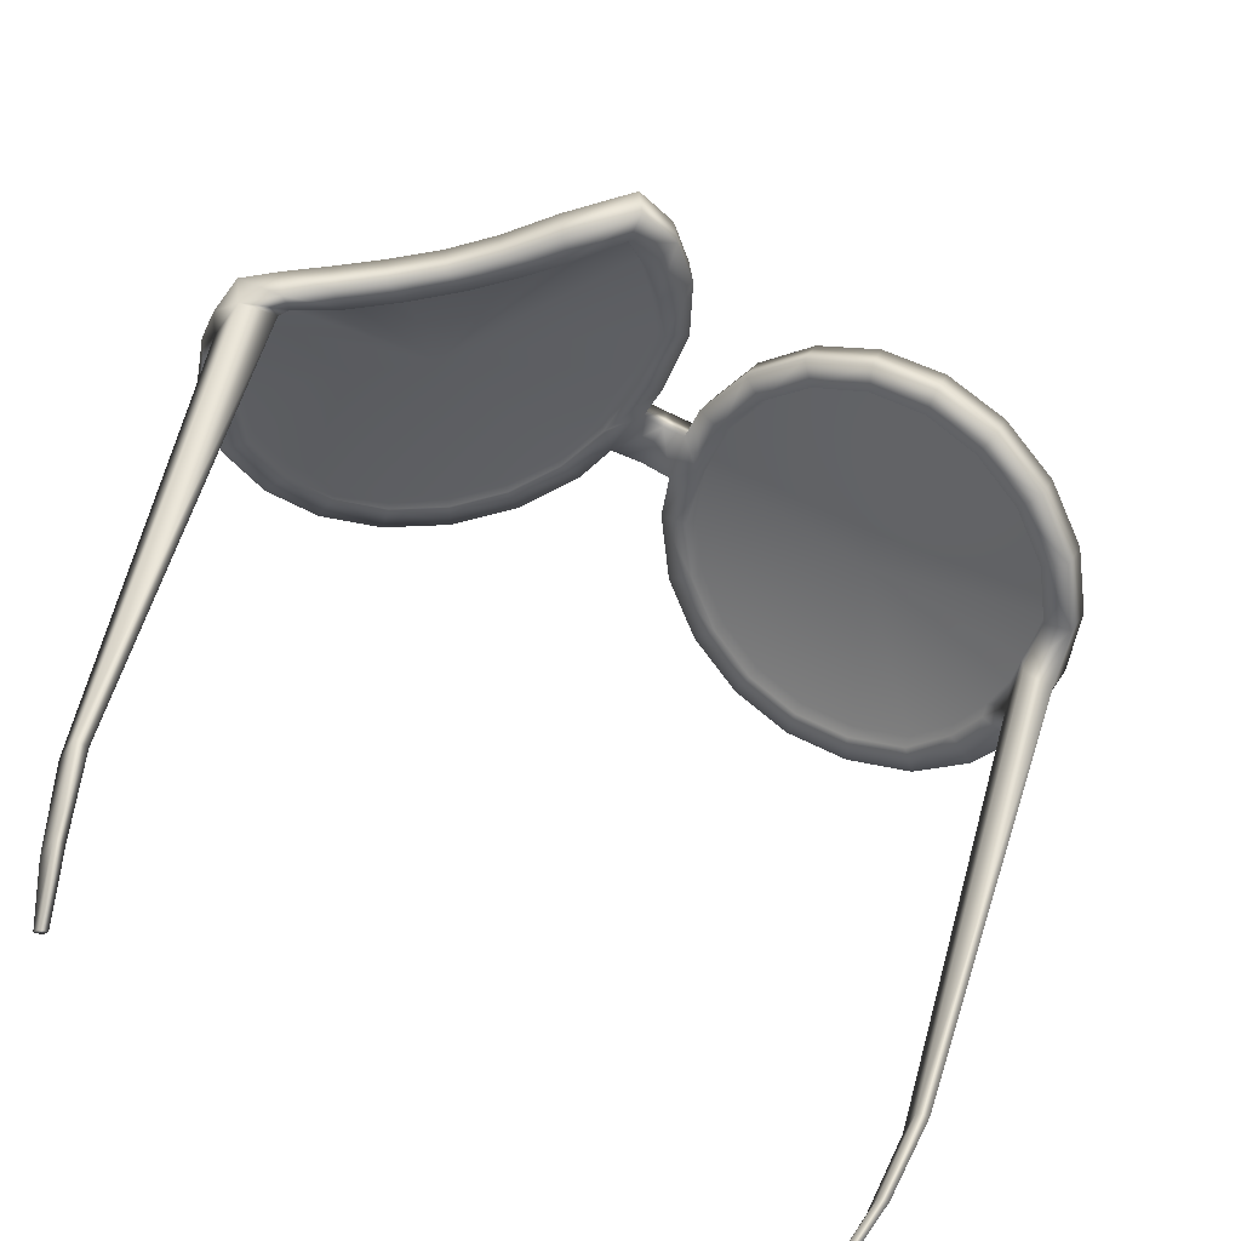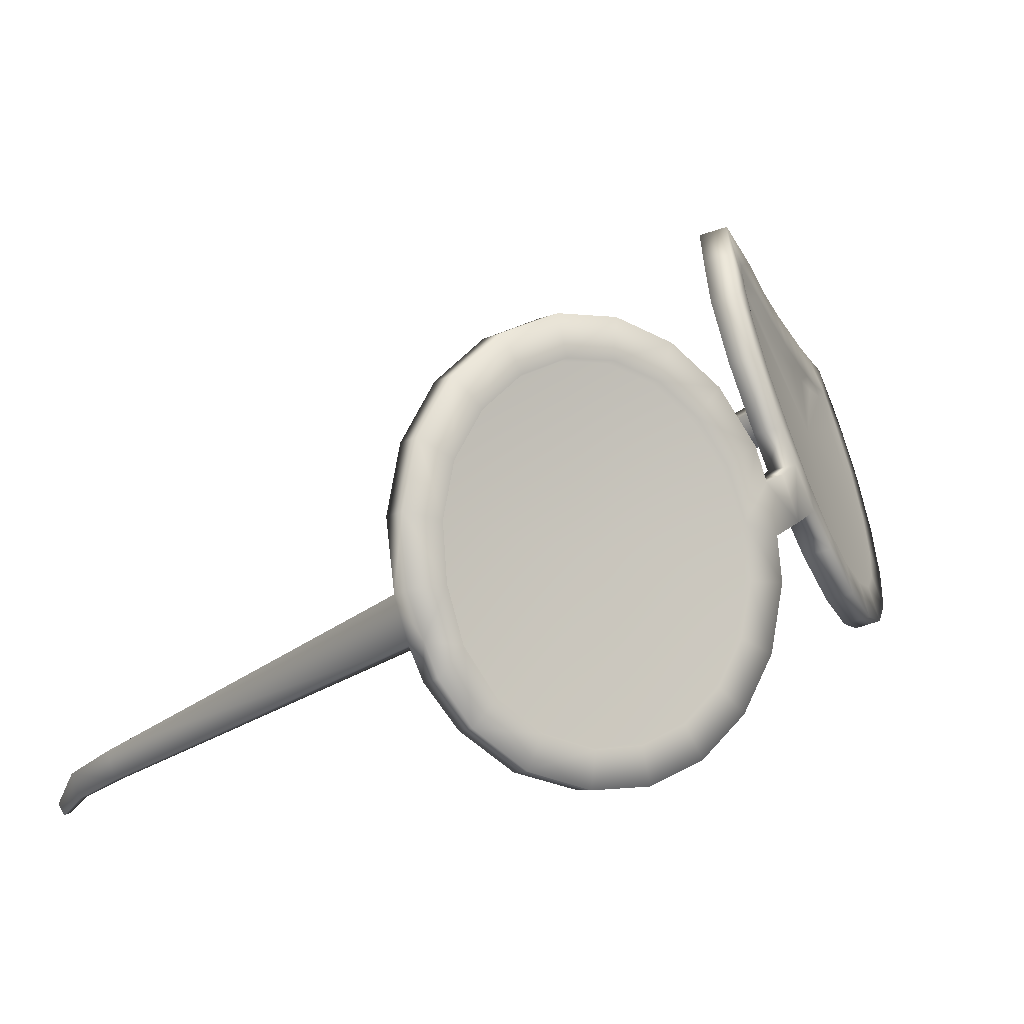
<metadata>
{"format":"obj","ext":"obj","renderer":"f3d","projection":"perspective","resolution":1024,"background":"white","views":[{"elev":-68.2,"azim":153.4,"up":"+Z"},{"elev":19.4,"azim":-57.7,"up":"+Y"}]}
</metadata>
<code>
g n_hat_guzma
v 5.086 95.55 3.229
v 5.259 96.14 2.881
v 4.829 96.22 3.025
v 4.712 95.73 3.302
v 4.627 94.96 3.694
v 4.396 95.21 3.672
v 3.957 94.57 4.154
v 3.805 94.87 4.077
v 3.225 94.42 4.529
v 3.167 94.75 4.404
v 2.446 94.54 4.805
v 2.487 94.85 4.645
v 1.695 94.89 4.957
v 1.833 95.16 4.777
v 1.046 95.46 4.97
v 1.269 95.65 4.786
v 0.5571 96.21 4.829
v 3.823 95 4.181
v 4.403 95.33 3.792
v 3.201 94.88 4.496
v 4.716 95.83 3.442
v 2.541 94.97 4.733
v 1.907 95.27 4.869
v 1.36 95.75 4.889
v 4.825 96.35 3.167
v 0.955 96.36 4.792
v 0.8506 96.28 4.673
v 0.6136 96.98 4.45
v 0.731 97.05 4.587
v 0.6809 97.85 4.234
v 0.3955 96.74 4.65
v 4.851 96.53 2.871
v 4.814 96.8 2.974
v 5.259 96.14 2.881
v 5.262 96.54 2.694
v 4.753 97.14 2.853
v 4.719 97.07 2.68
v 4.621 97.2 2.683
v 5.176 97.07 2.486
v 4.642 97.26 2.895
v 4.777 97.36 2.494
v 4.084 97.44 2.779
v 4.099 97.49 2.942
v 4.29 97.66 2.552
v 3.496 97.81 2.837
v 3.548 97.86 3.036
v 3.792 97.97 2.64
v 2.955 98.21 2.882
v 3.056 98.22 3.083
v 3.245 98.37 2.688
v 2.422 98.67 2.895
v 2.486 98.71 3.109
v 2.775 98.79 2.69
v 2.067 99.01 2.88
v 2.273 99.32 2.674
v 2.112 99.04 3.093
v 1.607 99.95 2.656
v 1.579 99.55 2.842
v 1.672 99.56 3.062
v 1.058 99.74 3.012
v 1.208 99.28 3.14
v 1.328 99.32 3.345
v 0.9059 98.97 3.407
v 0.6472 99.34 3.344
v 1.034 98.99 3.609
v 0.5866 98.53 3.742
v 0.3351 98.66 3.791
v 0.7035 98.55 3.896
v 0.5626 97.81 4.086
v 0.2531 97.83 4.209
v 0.2794 97.36 4.413
v 0.0005075 97.35 4.436
v 0.0005146 96.76 4.67
v -0.3952 96.74 4.65
v -0.2792 97.36 4.413
v -0.6115 97.03 4.423
v -0.2603 97.79 4.225
v -0.5568 96.21 4.829
v -0.5871 97.68 4.136
v -0.4712 98.52 3.797
v -0.7682 98.32 3.765
v -0.9037 99.11 3.343
v -1.142 98.84 3.369
v -1.538 99.5 2.897
v -1.674 99.17 2.989
v -2.247 99.64 2.533
v -2.313 99.3 2.662
v -3.026 99.53 2.256
v -2.993 99.2 2.421
v -3.803 99.18 2.093
v -3.673 98.89 2.278
v -4.476 98.61 2.07
v -4.26 98.4 2.259
v -4.956 97.89 2.2
v -0.8937 98.36 3.944
v -0.7097 97.74 4.295
v -1.265 98.86 3.568
v -1.787 99.19 3.205
v -2.408 99.31 2.889
v -3.068 99.22 2.652
v -3.729 98.92 2.506
v -4.299 98.44 2.476
v -0.7307 97.05 4.587
v -4.701 97.83 2.574
v -0.8503 96.28 4.673
v -0.9547 96.36 4.792
v -4.676 97.77 2.373
v -4.819 97.14 2.824
v -1.269 95.65 4.786
v -1.36 95.75 4.889
v -1.046 95.46 4.97
v -4.842 97.07 2.627
v -5.204 97.09 2.467
v -4.955 96.53 2.831
v -4.873 96.8 2.951
v -4.837 96.34 3.167
v -1.832 95.16 4.777
v -1.906 95.27 4.869
v -1.695 94.89 4.958
v -2.486 94.85 4.646
v -2.541 94.97 4.734
v -2.446 94.54 4.806
v -3.167 94.75 4.404
v -3.201 94.88 4.497
v -3.225 94.42 4.529
v -3.805 94.87 4.077
v -3.823 95 4.181
v -3.957 94.57 4.154
v -4.395 95.21 3.672
v -4.403 95.33 3.792
v -4.627 94.96 3.694
v -4.697 95.73 3.308
v -4.701 95.83 3.448
v -5.072 95.54 3.235
v -4.83 96.21 3.029
v -5.259 96.13 2.886
v -5.265 96.54 2.692
v 4.418 92.32 -3.658
v 4.287 92.45 -3.754
v 4.32 92.33 -3.635
v 4.387 92.44 -3.777
v 4.484 93.11 -3.231
v 4.617 93.13 -3.257
v 4.664 93.73 -2.365
v 4.418 92.32 -3.658
v 4.834 93.76 -2.387
v 4.719 97.07 2.68
v 5.176 97.07 2.486
v 4.655 92.81 -3.128
v 4.32 92.33 -3.635
v 4.878 93.41 -2.246
v 5.262 96.54 2.694
v 4.528 92.8 -3.104
v 4.287 92.45 -3.754
v 4.484 93.11 -3.231
v 4.72 93.38 -2.229
v 4.851 96.53 2.871
v 4.664 93.73 -2.365
v 4.719 97.07 2.68
v -4.319 92.32 -3.632
v -4.385 92.44 -3.777
v -4.417 92.32 -3.658
v -4.286 92.45 -3.753
v -4.619 93.13 -3.259
v -4.497 93.11 -3.236
v -4.654 92.81 -3.128
v -4.417 92.32 -3.658
v -4.84 93.77 -2.392
v -4.692 93.73 -2.377
v -5.204 97.09 2.467
v -4.842 97.07 2.627
v -5.265 96.54 2.692
v -4.878 93.42 -2.247
v -4.955 96.53 2.831
v -4.744 93.38 -2.236
v -4.842 97.07 2.627
v -4.692 93.73 -2.377
v -4.539 92.79 -3.106
v -4.319 92.32 -3.632
v -4.497 93.11 -3.236
v -4.286 92.45 -3.753
v 4.825 96.35 3.167
v 2.834 97.1 3.68
v 4.716 95.83 3.442
v 4.814 96.8 2.974
v 4.403 95.33 3.792
v 4.753 97.14 2.853
v 3.823 95 4.181
v 4.642 97.26 2.895
v 3.201 94.88 4.496
v 4.099 97.49 2.942
v 2.541 94.97 4.733
v 3.548 97.86 3.036
v 1.907 95.27 4.869
v 3.056 98.22 3.083
v 1.36 95.75 4.889
v 2.486 98.71 3.109
v 0.955 96.36 4.792
v 2.112 99.04 3.093
v 0.731 97.05 4.587
v 1.672 99.56 3.062
v 0.6809 97.85 4.234
v 1.328 99.32 3.345
v 0.7035 98.55 3.896
v 1.034 98.99 3.609
v 1.688 99.52 3.121
v 2.852 97.07 3.771
v 1.395 99.36 3.324
v 2.125 99.02 3.171
v 1.119 99.05 3.579
v 2.61 98.53 3.192
v 0.8826 98.46 3.957
v 3.078 98.11 3.183
v 0.8461 97.76 4.3
v 3.59 97.73 3.146
v 0.883 97.07 4.612
v 4.089 97.42 3.061
v 1.103 96.42 4.824
v 4.506 97.16 3.007
v 1.492 95.84 4.934
v 4.854 96.97 3.001
v 2.012 95.38 4.929
v 4.902 96.52 3.18
v 2.613 95.09 4.811
v 4.759 95.89 3.535
v 3.236 95 4.591
v 4.369 95.41 3.923
v 3.823 95.1 4.3
v -0.854 97.72 4.317
v -2.832 97.12 3.758
v -1.019 98.32 3.969
v -0.8826 97.07 4.612
v -1.362 98.79 3.601
v -1.102 96.42 4.824
v -1.849 99.1 3.25
v -1.491 95.84 4.934
v -2.433 99.22 2.95
v -2.012 95.38 4.929
v -3.055 99.13 2.73
v -2.613 95.09 4.811
v -3.682 98.84 2.601
v -3.236 95 4.591
v -4.227 98.39 2.586
v -3.823 95.1 4.3
v -4.613 97.81 2.696
v -4.368 95.41 3.924
v -4.834 97.16 2.908
v -4.745 95.89 3.541
v -4.904 96.5 3.185
v -1.787 99.19 3.205
v -2.805 97.09 3.693
v -1.265 98.86 3.568
v -2.408 99.31 2.889
v -0.8937 98.36 3.944
v -3.068 99.22 2.652
v -0.7097 97.74 4.295
v -3.729 98.92 2.506
v -0.7307 97.05 4.587
v -4.299 98.44 2.476
v -0.9547 96.36 4.792
v -4.701 97.83 2.574
v -1.36 95.75 4.889
v -4.819 97.14 2.824
v -1.906 95.27 4.869
v -4.873 96.8 2.951
v -2.541 94.97 4.734
v -4.837 96.34 3.167
v -3.201 94.88 4.497
v -4.701 95.83 3.448
v -3.823 95 4.181
v -4.403 95.33 3.792
v -0.2792 97.36 4.413
v 0.0005075 97.35 4.436
v 0.0005014 97.45 4.756
v 0.2794 97.36 4.413
v -0.4109 97.46 4.735
v -0.3872 97.89 4.551
v -0.9003 97.08 4.706
v -0.2603 97.79 4.225
v -0.59 98.63 4.13
v -0.4712 98.52 3.797
v -1.016 99.23 3.681
v -0.9037 99.11 3.343
v -1.622 99.63 3.247
v -1.538 99.5 2.897
v -2.351 99.78 2.87
v -2.247 99.64 2.533
v -3.13 99.68 2.589
v -3.026 99.53 2.256
v -3.909 99.33 2.418
v -3.803 99.18 2.093
v -4.586 98.77 2.387
v -4.476 98.61 2.07
v -5.073 98.05 2.507
v -4.956 97.89 2.2
v -5.204 97.09 2.467
v -1.858 99.16 3.359
v -2.445 99.28 3.055
v -3.074 99.2 2.829
v -3.708 98.92 2.691
v -4.26 98.46 2.666
v -4.654 97.87 2.766
v -1.37 98.84 3.711
v -1.028 98.35 4.076
v -0.8663 97.74 4.419
v -3.682 98.84 2.601
v -3.055 99.13 2.73
v -4.227 98.39 2.586
v -4.613 97.81 2.696
v -2.433 99.22 2.95
v -1.849 99.1 3.25
v -1.362 98.79 3.601
v -1.019 98.32 3.969
v -0.854 97.72 4.317
v -4.834 97.16 2.908
v -0.8826 97.07 4.612
v -4.882 97.21 2.968
v -4.904 96.5 3.185
v -1.127 96.42 4.909
v -1.102 96.42 4.824
v -5.329 97.25 2.764
v -5.385 96.7 2.989
v -5.265 96.54 2.692
v -5.259 96.13 2.886
v -4.958 96.55 3.237
v -4.745 95.89 3.541
v -5.382 96.29 3.177
v -5.212 95.7 3.516
v -5.072 95.54 3.235
v -4.802 95.92 3.588
v -4.368 95.41 3.924
v -4.427 95.43 3.968
v -3.823 95.1 4.3
v -4.774 95.1 3.971
v -4.627 94.96 3.694
v -3.88 95.11 4.345
v -3.236 95 4.591
v -4.109 94.71 4.43
v -3.957 94.57 4.154
v -3.289 95 4.64
v -2.613 95.09 4.811
v -3.381 94.55 4.806
v -3.225 94.42 4.529
v -2.66 95.09 4.867
v -2.012 95.38 4.929
v -2.602 94.65 5.088
v -2.446 94.54 4.806
v -2.052 95.37 4.994
v -1.491 95.84 4.934
v -1.849 95 5.247
v -1.695 94.89 4.958
v -1.524 95.83 5.008
v -1.195 95.56 5.268
v -1.046 95.46 4.97
v -0.6994 96.31 5.138
v -0.5568 96.21 4.829
v -0.3952 96.74 4.65
v -0.5331 96.84 4.965
v 0.0005146 96.76 4.67
v 0.0005084 96.86 4.999
v 0.5334 96.84 4.964
v 0.3955 96.74 4.65
v 0.4112 97.46 4.735
v 0.9007 97.08 4.706
v 0.6997 96.31 5.138
v 0.5571 96.21 4.829
v 1.046 95.46 4.97
v 0.3795 97.93 4.536
v 0.2531 97.83 4.209
v 1.196 95.56 5.268
v 1.695 94.89 4.957
v 1.127 96.42 4.909
v 1.849 95 5.247
v 2.446 94.54 4.805
v 0.4527 98.77 4.126
v 0.3351 98.66 3.791
v 1.524 95.83 5.008
v 2.602 94.65 5.088
v 3.225 94.42 4.529
v 0.7585 99.46 3.684
v 0.6472 99.34 3.344
v 2.053 95.37 4.993
v 3.381 94.55 4.806
v 3.957 94.57 4.154
v 1.165 99.87 3.353
v 1.058 99.74 3.012
v 1.607 99.95 2.656
v 1.712 100.1 2.996
v 2.273 99.32 2.674
v 1.4 99.41 3.44
v 2.661 95.09 4.867
v 4.109 94.71 4.43
v 4.627 94.96 3.694
v 1.126 99.09 3.697
v 3.289 95 4.64
v 4.774 95.1 3.971
v 5.086 95.55 3.229
v 0.8904 98.5 4.067
v 3.881 95.11 4.345
v 5.226 95.7 3.51
v 5.259 96.14 2.881
v 0.858 97.78 4.403
v 4.427 95.43 3.968
v 5.381 96.3 3.172
v 5.262 96.54 2.694
v 4.817 95.92 3.581
v 5.386 96.7 2.989
v 5.176 97.07 2.486
v 4.956 96.56 3.233
v 5.301 97.23 2.783
v 4.777 97.36 2.494
v 4.904 97.03 3.06
v 4.897 97.52 2.787
v 4.29 97.66 2.552
v 4.408 97.81 2.861
v 3.792 97.97 2.64
v 4.551 97.22 3.069
v 3.909 98.12 2.954
v 3.245 98.37 2.688
v 4.128 97.49 3.129
v 3.358 98.51 3.009
v 2.775 98.79 2.69
v 3.621 97.8 3.222
v 2.885 98.93 3.018
v 3.123 98.18 3.259
v 2.379 99.46 3.008
v 2.622 98.63 3.27
v 1.725 99.58 3.219
v 2.178 99.07 3.264
v 1.395 99.36 3.324
v 1.688 99.52 3.121
v 1.119 99.05 3.579
v 2.125 99.02 3.171
v 2.61 98.53 3.192
v 0.8826 98.46 3.957
v 3.078 98.11 3.183
v 0.8461 97.76 4.3
v 3.59 97.73 3.146
v 0.883 97.07 4.612
v 4.089 97.42 3.061
v 1.103 96.42 4.824
v 4.506 97.16 3.007
v 1.492 95.84 4.934
v 4.854 96.97 3.001
v 2.012 95.38 4.929
v 4.902 96.52 3.18
v 2.613 95.09 4.811
v 4.759 95.89 3.535
v 3.236 95 4.591
v 4.369 95.41 3.923
v 3.823 95.1 4.3
g n_hat_guzma_0
f 3 2 1
f 4 3 1
f 4 1 5
f 6 4 5
f 6 5 7
f 8 6 7
f 8 7 9
f 10 8 9
f 10 9 11
f 12 10 11
f 12 11 13
f 14 12 13
f 14 13 15
f 16 14 15
f 16 15 17
f 8 18 6
f 18 19 6
f 6 19 4
f 20 18 8
f 10 20 8
f 19 21 4
f 22 20 10
f 12 22 10
f 23 22 12
f 14 23 12
f 24 23 14
f 16 24 14
f 4 21 25
f 26 24 16
f 3 4 25
f 27 26 16
f 27 16 17
f 27 17 28
f 29 26 27
f 28 29 27
f 30 29 28
f 17 31 28
f 32 3 25
f 32 25 33
f 3 32 34
f 32 35 34
f 32 33 36
f 32 36 37
f 37 36 38
f 37 38 39
f 36 40 38
f 38 41 39
f 38 40 42
f 38 42 41
f 40 43 42
f 42 44 41
f 42 43 45
f 42 45 44
f 43 46 45
f 45 47 44
f 45 46 48
f 45 48 47
f 46 49 48
f 48 50 47
f 48 49 51
f 48 51 50
f 49 52 51
f 51 53 50
f 51 52 54
f 51 54 53
f 54 55 53
f 52 56 54
f 55 54 57
f 58 54 56
f 54 58 57
f 59 58 56
f 57 58 60
f 58 59 61
f 58 61 60
f 59 62 61
f 61 63 60
f 61 62 63
f 63 64 60
f 62 65 63
f 63 66 64
f 63 65 66
f 66 67 64
f 65 68 66
f 66 69 67
f 69 66 68
f 30 69 68
f 69 70 67
f 69 30 28
f 69 28 70
f 28 71 70
f 31 71 28
f 72 71 31
f 73 72 31
f 72 73 74
f 75 72 74
f 75 74 76
f 75 76 77
f 74 78 76
f 76 79 77
f 77 79 80
f 79 81 80
f 80 81 82
f 81 83 82
f 82 83 84
f 83 85 84
f 84 85 86
f 85 87 86
f 86 87 88
f 87 89 88
f 88 89 90
f 89 91 90
f 90 91 92
f 91 93 92
f 92 93 94
f 81 79 95
f 79 96 95
f 95 97 81
f 97 83 81
f 97 98 83
f 98 85 83
f 98 99 85
f 99 87 85
f 99 100 87
f 100 89 87
f 100 101 89
f 101 91 89
f 101 102 91
f 96 79 76
f 102 93 91
f 103 96 76
f 102 104 93
f 103 76 105
f 106 103 105
f 78 105 76
f 104 107 93
f 93 107 94
f 104 108 107
f 106 105 109
f 109 105 78
f 110 106 109
f 111 109 78
f 94 107 112
f 108 112 107
f 113 94 112
f 108 114 112
f 108 115 114
f 115 116 114
f 110 109 117
f 117 109 111
f 118 110 117
f 119 117 111
f 118 117 120
f 120 117 119
f 121 118 120
f 122 120 119
f 121 120 123
f 123 120 122
f 124 121 123
f 125 123 122
f 124 123 126
f 126 123 125
f 127 124 126
f 128 126 125
f 127 126 129
f 129 126 128
f 130 127 129
f 131 129 128
f 130 129 132
f 132 129 131
f 133 130 132
f 134 132 131
f 133 132 135
f 135 132 134
f 116 133 135
f 136 135 134
f 135 114 116
f 114 135 136
f 137 114 136
f 140 139 138
f 139 141 138
f 141 139 142
f 143 141 142
f 143 142 144
f 145 141 143
f 146 143 144
f 146 144 147
f 148 146 147
f 149 145 143
f 149 143 146
f 150 145 149
f 151 146 148
f 151 149 146
f 152 151 148
f 153 150 149
f 153 149 151
f 154 150 153
f 155 154 153
f 156 151 152
f 156 153 151
f 155 153 156
f 157 156 152
f 158 155 156
f 158 156 157
f 159 158 157
f 162 161 160
f 161 163 160
f 163 161 164
f 165 163 164
f 164 161 166
f 161 167 166
f 165 164 168
f 169 165 168
f 169 168 170
f 171 169 170
f 170 168 172
f 168 164 173
f 168 173 172
f 164 166 173
f 172 173 174
f 173 175 174
f 173 166 175
f 174 175 176
f 175 177 176
f 166 167 178
f 166 178 175
f 175 178 177
f 167 179 178
f 178 180 177
f 178 179 180
f 179 181 180
f 184 183 182
f 185 182 183
f 186 183 184
f 185 183 187
f 188 183 186
f 187 183 189
f 190 183 188
f 189 183 191
f 192 183 190
f 191 183 193
f 194 183 192
f 193 183 195
f 196 183 194
f 195 183 197
f 198 183 196
f 197 183 199
f 200 183 198
f 199 183 201
f 202 183 200
f 201 183 203
f 204 183 202
f 203 183 205
f 205 183 204
f 208 207 206
f 206 207 209
f 210 207 208
f 209 207 211
f 212 207 210
f 211 207 213
f 214 207 212
f 213 207 215
f 216 207 214
f 215 207 217
f 218 207 216
f 217 207 219
f 220 207 218
f 219 207 221
f 222 207 220
f 221 207 223
f 224 207 222
f 223 207 225
f 226 207 224
f 225 207 227
f 228 207 226
f 227 207 228
f 231 230 229
f 229 230 232
f 233 230 231
f 232 230 234
f 235 230 233
f 234 230 236
f 237 230 235
f 236 230 238
f 239 230 237
f 238 230 240
f 241 230 239
f 240 230 242
f 243 230 241
f 242 230 244
f 245 230 243
f 244 230 246
f 247 230 245
f 246 230 248
f 249 230 247
f 248 230 249
f 252 251 250
f 250 251 253
f 254 251 252
f 253 251 255
f 256 251 254
f 255 251 257
f 258 251 256
f 257 251 259
f 260 251 258
f 259 251 261
f 262 251 260
f 261 251 263
f 264 251 262
f 265 263 251
f 266 251 264
f 265 251 267
f 268 251 266
f 267 251 269
f 270 251 268
f 269 251 271
f 271 251 270
f 274 273 272
f 273 274 275
f 276 274 272
f 276 272 277
f 276 277 278
f 272 279 277
f 277 279 280
f 279 281 280
f 280 281 282
f 281 283 282
f 282 283 284
f 283 285 284
f 284 285 286
f 285 287 286
f 286 287 288
f 287 289 288
f 288 289 290
f 289 291 290
f 290 291 292
f 291 293 292
f 292 293 294
f 293 295 294
f 294 295 296
f 284 297 282
f 286 298 284
f 298 297 284
f 288 299 286
f 299 298 286
f 290 300 288
f 300 299 288
f 292 301 290
f 301 300 290
f 294 302 292
f 302 301 292
f 297 303 282
f 282 303 280
f 303 304 280
f 280 304 277
f 304 305 277
f 277 305 278
f 300 306 299
f 306 307 299
f 308 306 300
f 301 308 300
f 299 307 298
f 309 308 301
f 307 310 298
f 298 310 297
f 310 311 297
f 297 311 303
f 311 312 303
f 303 312 304
f 312 313 304
f 304 313 305
f 313 314 305
f 302 309 301
f 305 314 278
f 315 309 302
f 314 316 278
f 317 315 302
f 317 302 294
f 318 315 317
f 278 316 319
f 316 320 319
f 321 317 294
f 321 294 296
f 321 296 322
f 321 322 317
f 296 323 322
f 322 323 324
f 325 318 317
f 322 325 317
f 326 318 325
f 327 322 324
f 327 325 322
f 327 324 328
f 327 328 325
f 324 329 328
f 330 326 325
f 328 330 325
f 331 326 330
f 332 331 330
f 332 330 328
f 333 331 332
f 328 329 334
f 334 332 328
f 329 335 334
f 336 333 332
f 336 332 334
f 337 333 336
f 334 335 338
f 338 336 334
f 335 339 338
f 340 337 336
f 340 336 338
f 341 337 340
f 338 339 342
f 342 340 338
f 339 343 342
f 344 341 340
f 344 340 342
f 345 341 344
f 342 343 346
f 346 344 342
f 343 347 346
f 348 345 344
f 348 344 346
f 349 345 348
f 346 347 350
f 350 348 346
f 347 351 350
f 352 349 348
f 352 348 350
f 320 349 352
f 319 320 352
f 350 351 353
f 353 352 350
f 319 352 353
f 351 354 353
f 355 319 353
f 353 354 355
f 354 356 355
f 278 319 355
f 355 356 357
f 358 278 355
f 358 355 357
f 278 358 276
f 357 359 358
f 358 360 276
f 359 360 358
f 360 274 276
f 360 359 361
f 359 362 361
f 274 360 363
f 360 361 363
f 361 364 363
f 274 363 275
f 365 361 362
f 364 361 365
f 366 365 362
f 366 367 365
f 275 363 368
f 368 363 364
f 369 275 368
f 367 370 365
f 367 371 370
f 372 364 365
f 372 365 370
f 371 373 370
f 371 374 373
f 369 368 375
f 376 369 375
f 377 372 370
f 377 370 373
f 374 378 373
f 374 379 378
f 376 375 380
f 381 376 380
f 382 377 373
f 382 373 378
f 379 383 378
f 379 384 383
f 381 380 385
f 386 381 385
f 387 386 385
f 388 387 385
f 389 387 388
f 390 385 380
f 385 390 388
f 391 382 378
f 391 378 383
f 384 392 383
f 384 393 392
f 394 390 380
f 394 380 375
f 395 391 383
f 395 383 392
f 393 396 392
f 393 397 396
f 398 394 375
f 398 375 368
f 399 395 392
f 399 392 396
f 397 400 396
f 397 401 400
f 402 398 368
f 402 368 364
f 403 399 396
f 403 396 400
f 401 404 400
f 404 401 405
f 406 403 400
f 406 400 404
f 407 404 405
f 405 408 407
f 409 406 404
f 409 404 407
f 408 410 407
f 408 411 410
f 412 407 410
f 412 409 407
f 411 413 410
f 412 410 413
f 411 414 413
f 414 415 413
f 414 416 415
f 417 412 413
f 417 413 415
f 416 418 415
f 416 419 418
f 420 417 415
f 420 415 418
f 419 421 418
f 419 422 421
f 423 420 418
f 423 418 421
f 422 424 421
f 422 389 424
f 425 423 421
f 425 421 424
f 389 426 424
f 426 389 388
f 427 425 424
f 427 424 426
f 388 428 426
f 390 428 388
f 429 427 426
f 428 429 426
f 390 430 428
f 430 390 394
f 430 431 428
f 428 431 429
f 432 430 394
f 431 433 429
f 432 394 398
f 433 434 429
f 434 427 429
f 435 432 398
f 434 436 427
f 435 398 402
f 436 425 427
f 437 435 402
f 436 438 425
f 437 402 364
f 438 423 425
f 439 437 364
f 438 440 423
f 439 364 372
f 440 420 423
f 441 439 372
f 440 442 420
f 441 372 377
f 442 417 420
f 443 441 377
f 442 444 417
f 443 377 382
f 444 412 417
f 445 443 382
f 444 446 412
f 445 382 391
f 446 409 412
f 447 445 391
f 446 448 409
f 447 391 395
f 448 406 409
f 449 447 395
f 448 450 406
f 449 395 399
f 450 403 406
f 451 449 399
f 451 399 403
f 450 451 403

</code>
